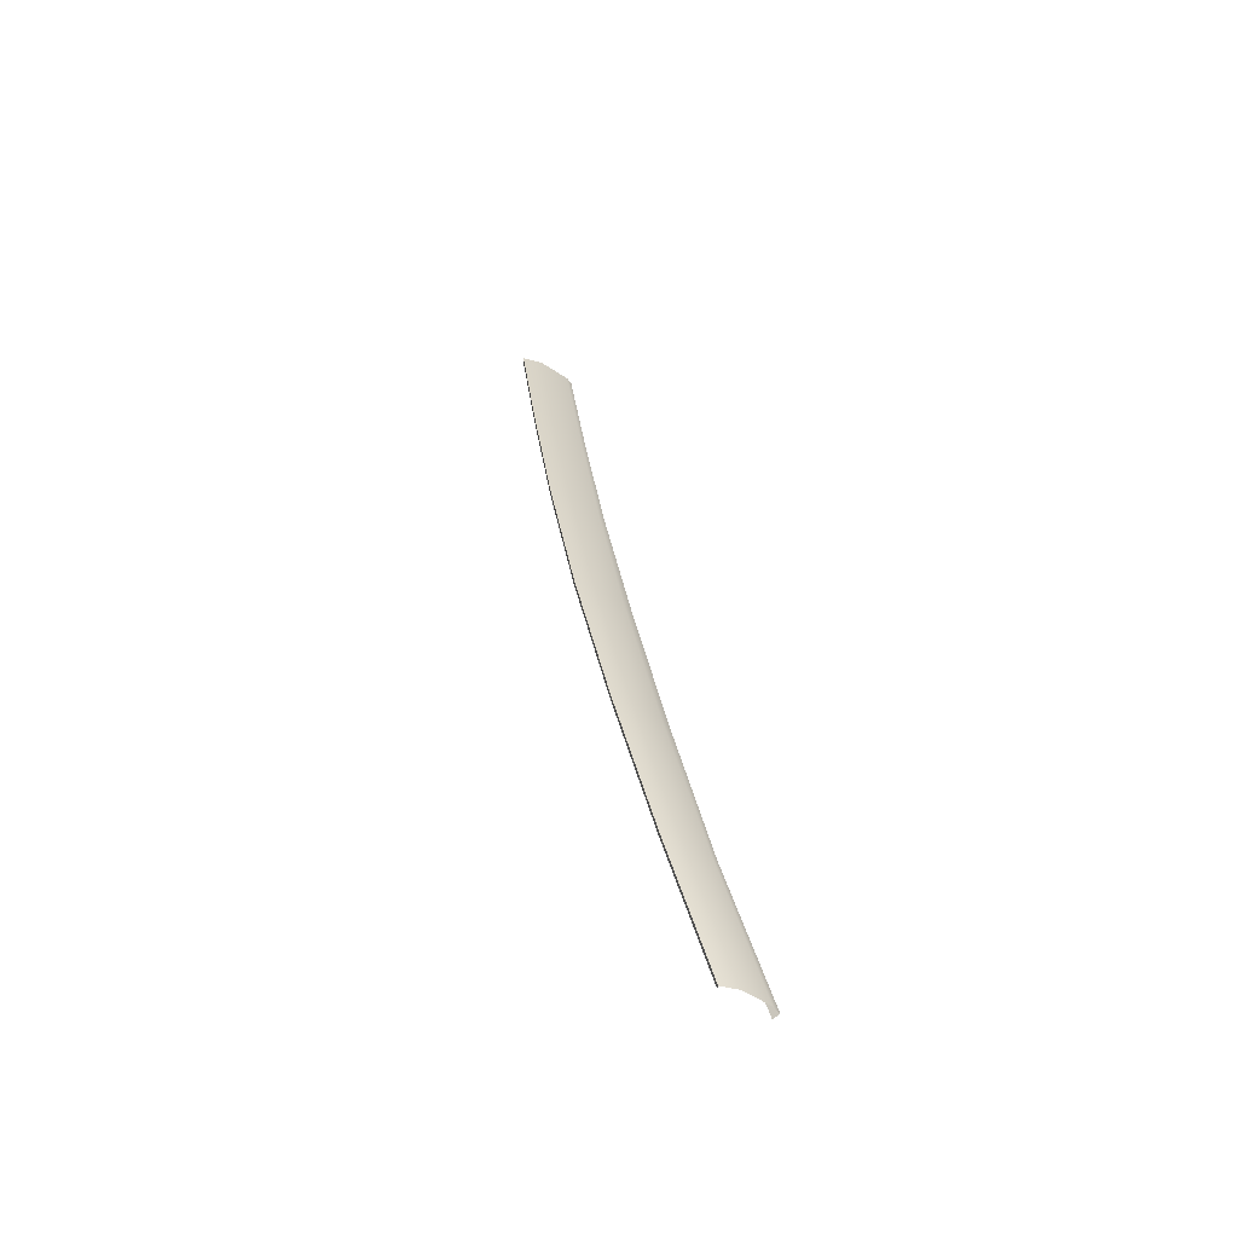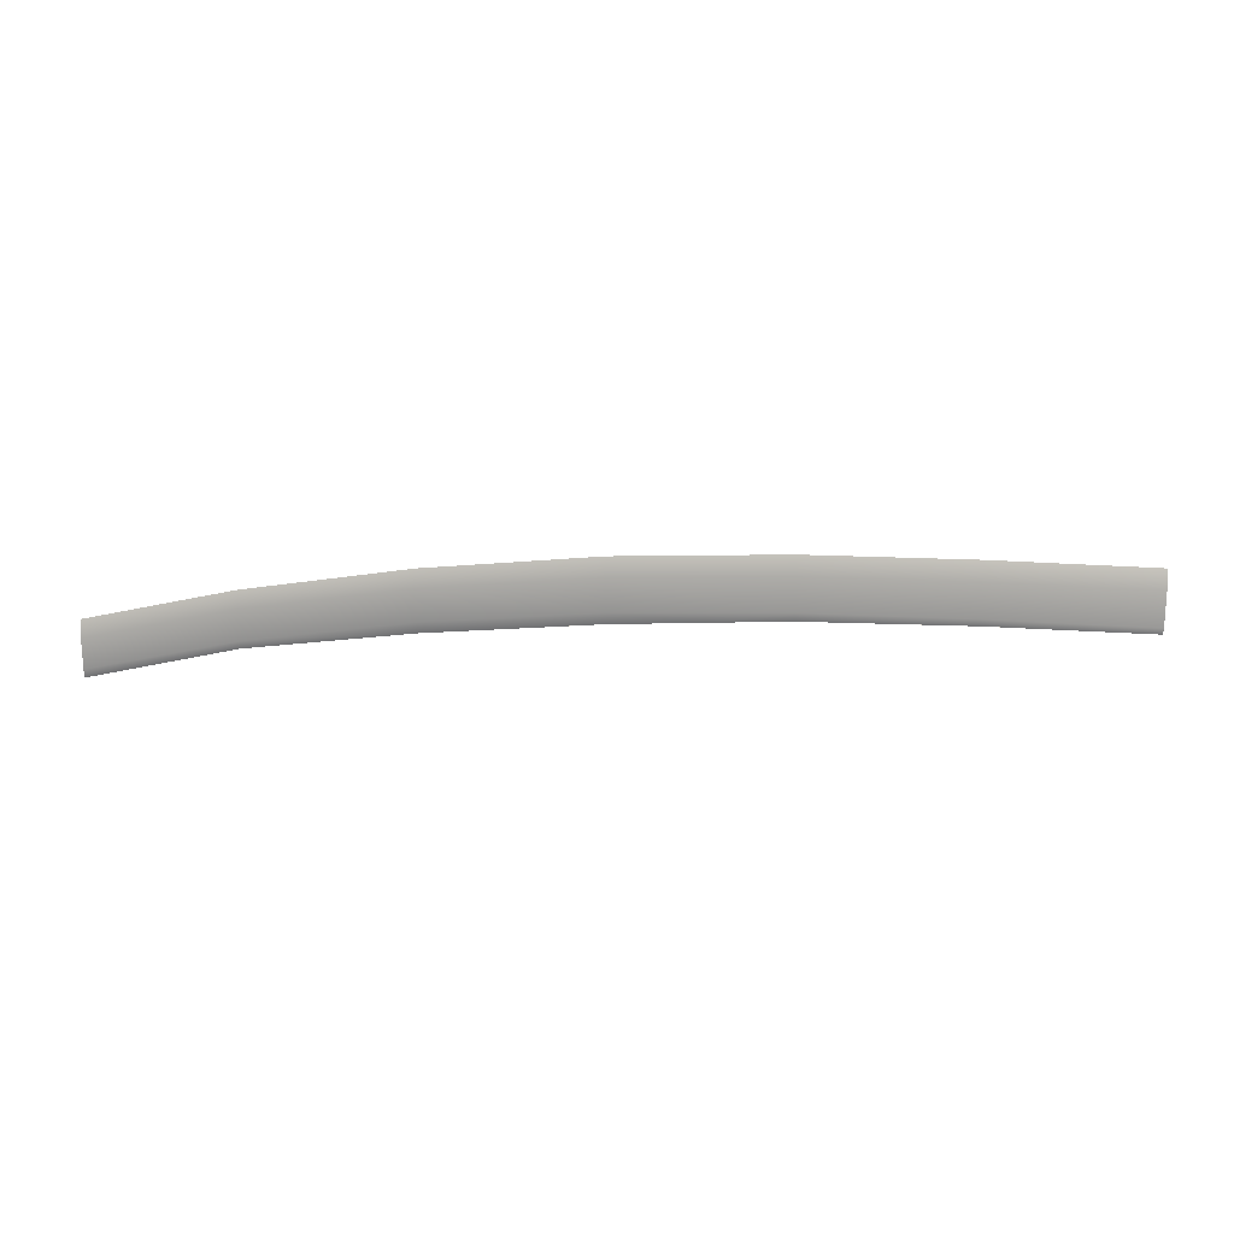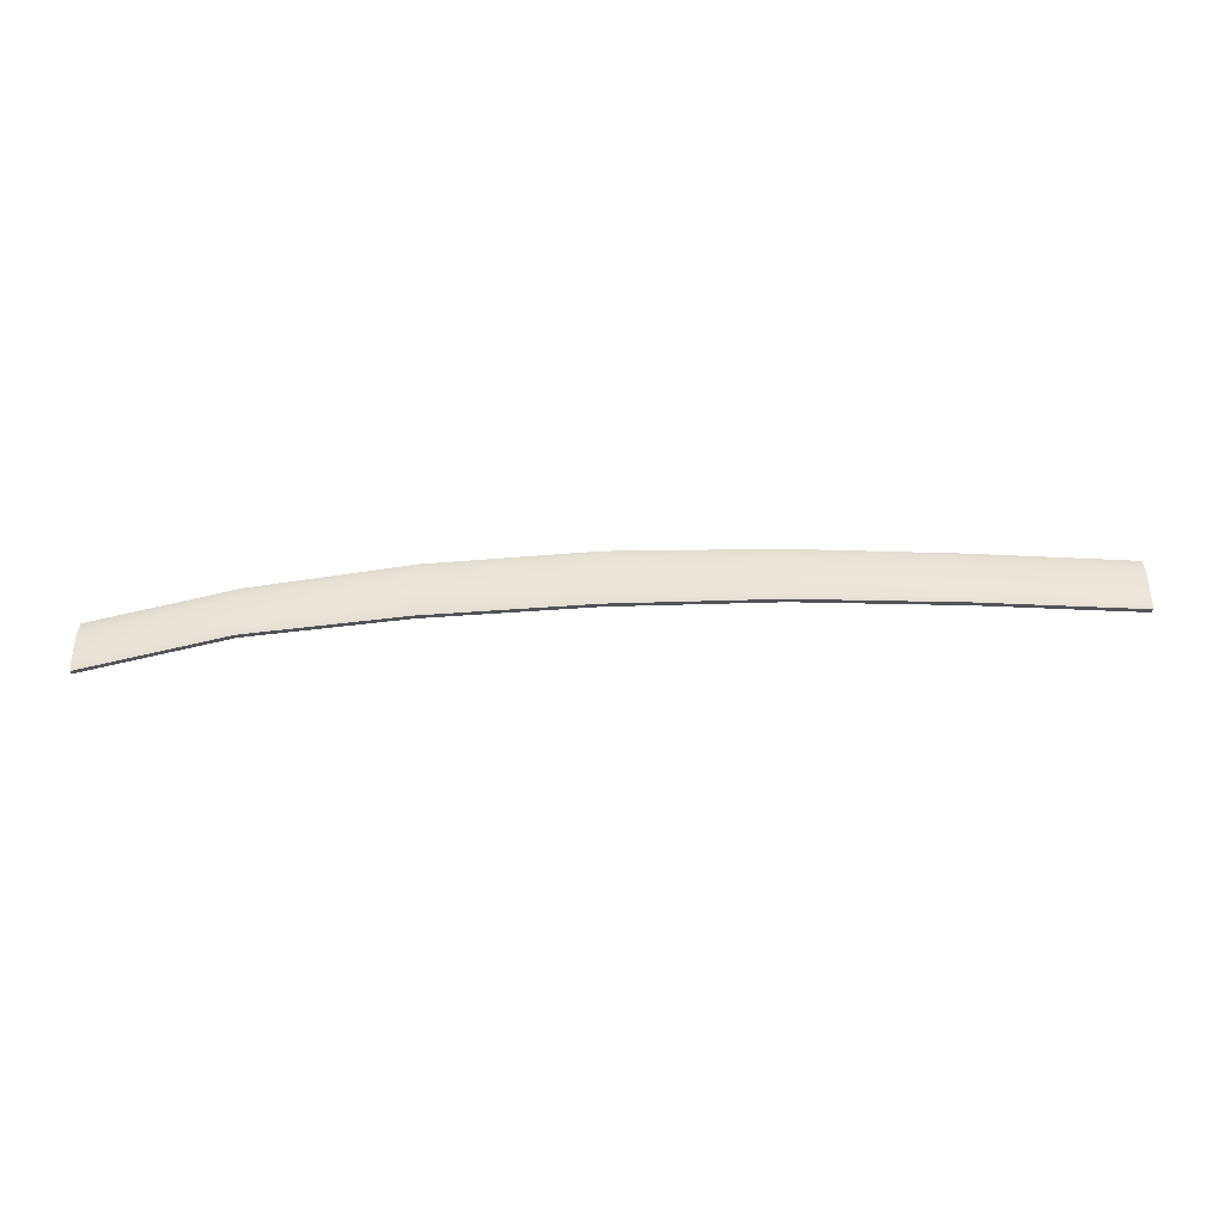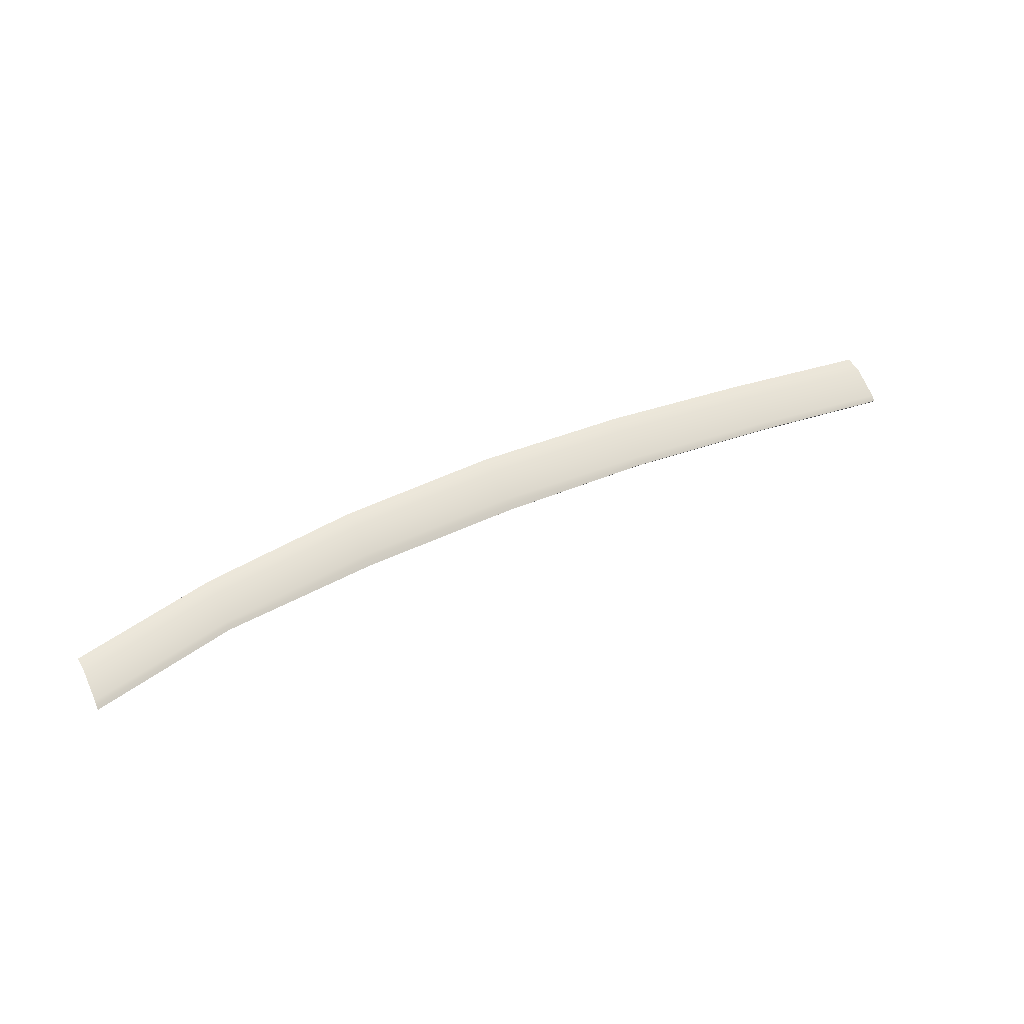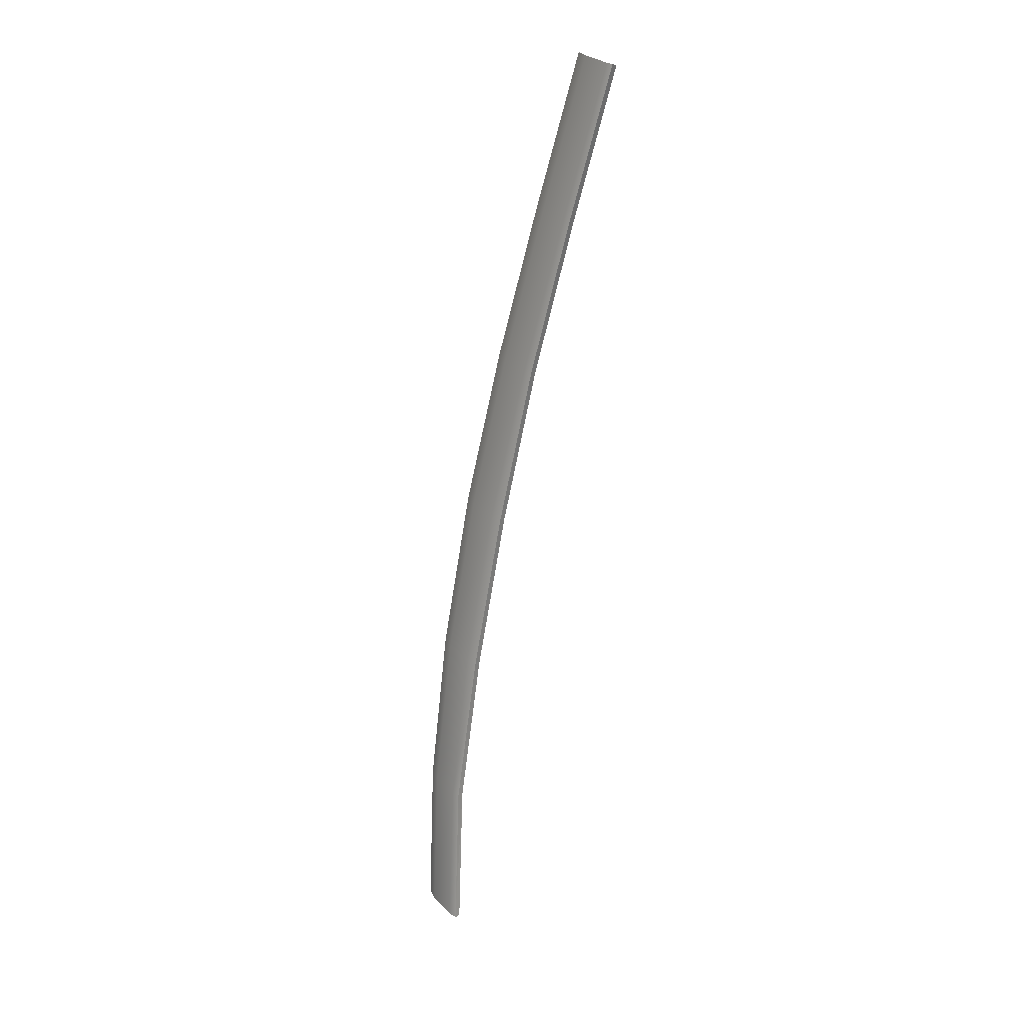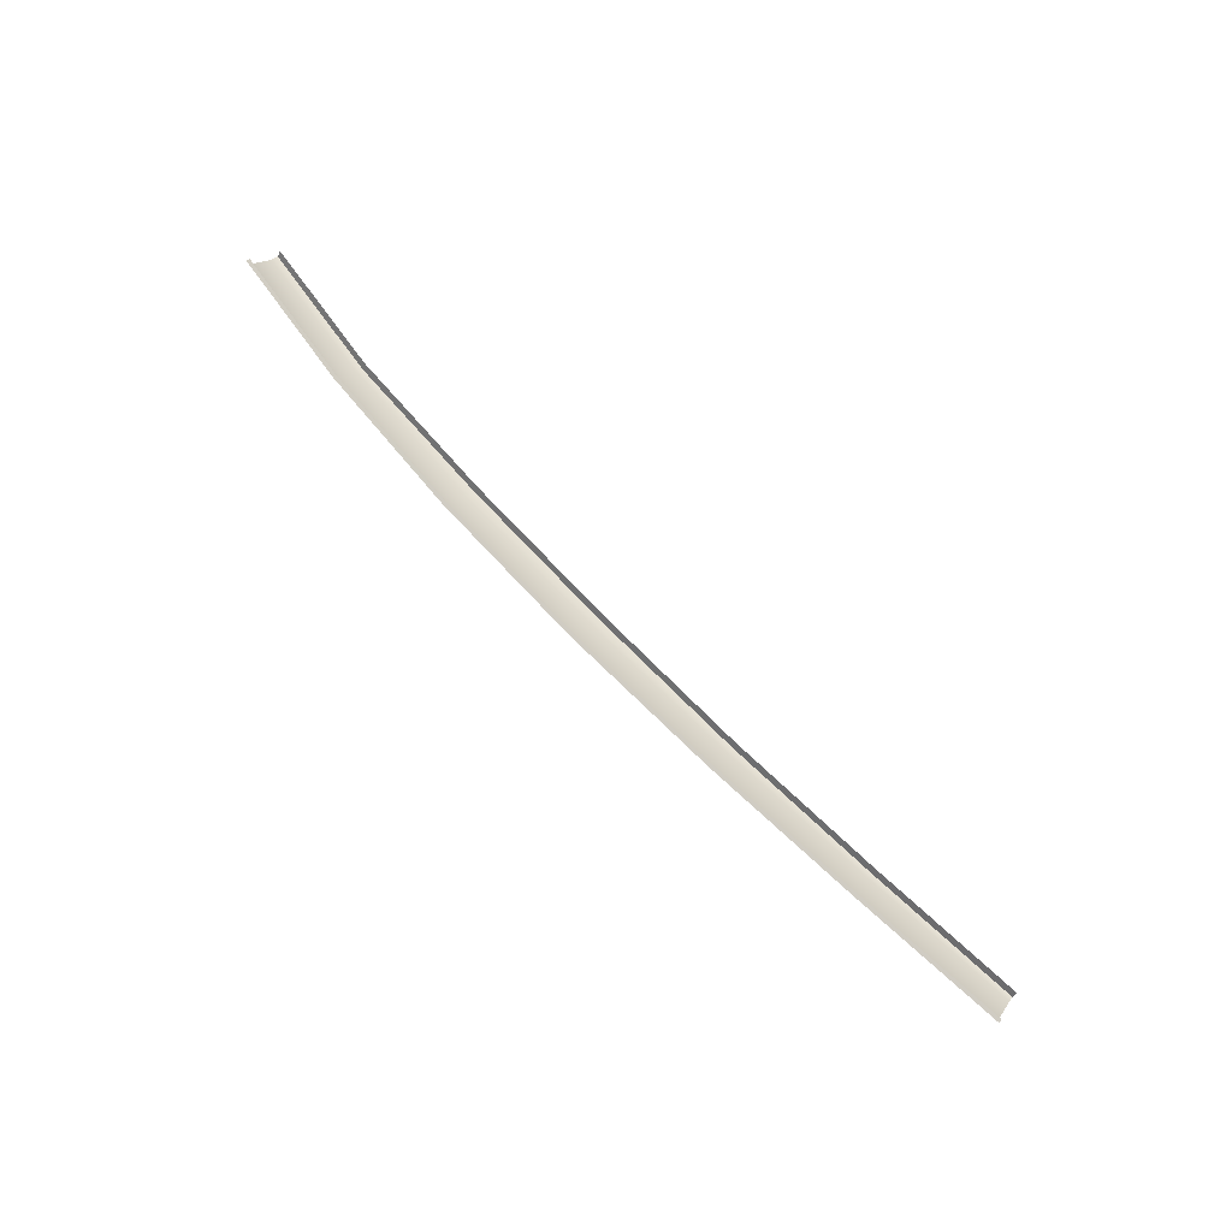
<metadata>
{"format":"obj","ext":"obj","renderer":"f3d","projection":"perspective","resolution":1024,"background":"white","views":[{"elev":30.7,"azim":81.2,"up":"+Y"},{"elev":72.0,"azim":179.8,"up":"+Y"},{"elev":-75.0,"azim":179.6,"up":"+Z"},{"elev":32.4,"azim":149.6,"up":"+Y"},{"elev":-70.4,"azim":-103.2,"up":"+Z"},{"elev":77.3,"azim":-137.3,"up":"+Z"}]}
</metadata>
<code>
v  17.65 75.06 -60
v  2.736 76.97 -58.89
v  17.65 75.61 -58.49
v  2.737 77.55 -57.34
v  -12.95 78.66 -56.73
v  -12.95 78.06 -58.36
v  31.17 72.85 -60.1
v  31.17 72.32 -61.63
v  17.66 73.28 -62.22
v  31.19 70.61 -63.84
v  17.66 72.66 -62.69
v  31.19 69.91 -64.36
v  -12.95 76.16 -60.79
v  2.737 75.12 -61.21
v  2.738 74.22 -61.88
v  -12.95 75.25 -61.48
v  -21.04 75.52 -61.48
v  -28.48 76.44 -60.95
v  -21.75 75.55 -61.47
v  -28.48 75.77 -61.47
v  -28.48 78.37 -58.43
v  -28.48 78.97 -56.74
v  -43.75 78.19 -58.91
v  -43.75 76.26 -61.48
v  -58.87 77.8 -59.59
v  -58.88 75.88 -62.2
v  -58.88 75.38 -62.59
v  -43.75 75.71 -61.91
v  -58.87 78.38 -57.84
v  -43.75 78.78 -57.19
g U266_18A5_L_DaS_U266_18A5_L
f 1 2 3
f 3 2 4
f 5 4 6
f 6 4 2
f 3 7 1
f 1 7 8
f 1 8 9
f 9 8 10
f 9 10 11
f 11 10 12
f 6 2 13
f 13 2 14
f 9 14 1
f 1 14 2
f 11 15 9
f 9 15 14
f 13 14 16
f 16 14 15
f 16 17 13
f 13 17 18
f 17 19 18
f 19 20 18
f 13 18 6
f 6 18 21
f 6 21 5
f 5 21 22
f 23 24 25
f 25 24 26
f 27 26 28
f 28 26 24
f 28 24 20
f 20 24 18
f 21 18 23
f 23 18 24
f 25 29 23
f 23 29 30
f 23 30 21
f 21 30 22
v  17.66 72.66 -62.69
v  31.19 69.91 -64.36
v  17.64 72.26 -62.14
v  31.17 69.51 -63.82
v  2.738 74.22 -61.88
v  2.725 73.82 -61.34
v  -12.95 75.25 -61.48
v  -12.96 74.85 -60.95
v  -21.04 75.52 -61.48
v  -21.06 75.11 -60.94
v  -43.75 75.71 -61.91
v  -28.48 75.77 -61.47
v  -43.77 75.29 -61.38
v  -28.49 75.36 -60.93
v  -58.88 75.38 -62.59
v  -58.89 74.97 -62.05
v  -21.75 75.55 -61.47
v  -21.76 75.13 -60.94
v  17.65 75.61 -58.49
v  17.6 75.28 -58.45
v  31.17 72.85 -60.1
v  31.1 72.52 -60.06
v  2.737 77.55 -57.34
v  2.706 77.21 -57.3
v  -12.95 78.66 -56.73
v  -12.96 78.33 -56.69
v  -28.48 78.97 -56.74
v  -28.48 78.63 -56.71
v  -43.75 78.78 -57.19
v  -43.75 78.44 -57.16
v  -58.87 78.38 -57.84
v  -58.86 78.04 -57.8
g U266_18A5_L_DaS_U266_18A5_L_E
f 31 32 33
f 33 32 34
f 35 31 36
f 36 31 33
f 37 35 38
f 38 35 36
f 39 37 40
f 40 37 38
f 41 42 43
f 43 42 44
f 45 41 46
f 46 41 43
f 42 47 44
f 44 47 48
f 47 39 48
f 48 39 40
f 49 50 51
f 51 50 52
f 49 53 50
f 50 53 54
f 53 55 54
f 54 55 56
f 55 57 56
f 56 57 58
f 57 59 58
f 58 59 60
f 59 61 60
f 60 61 62

</code>
